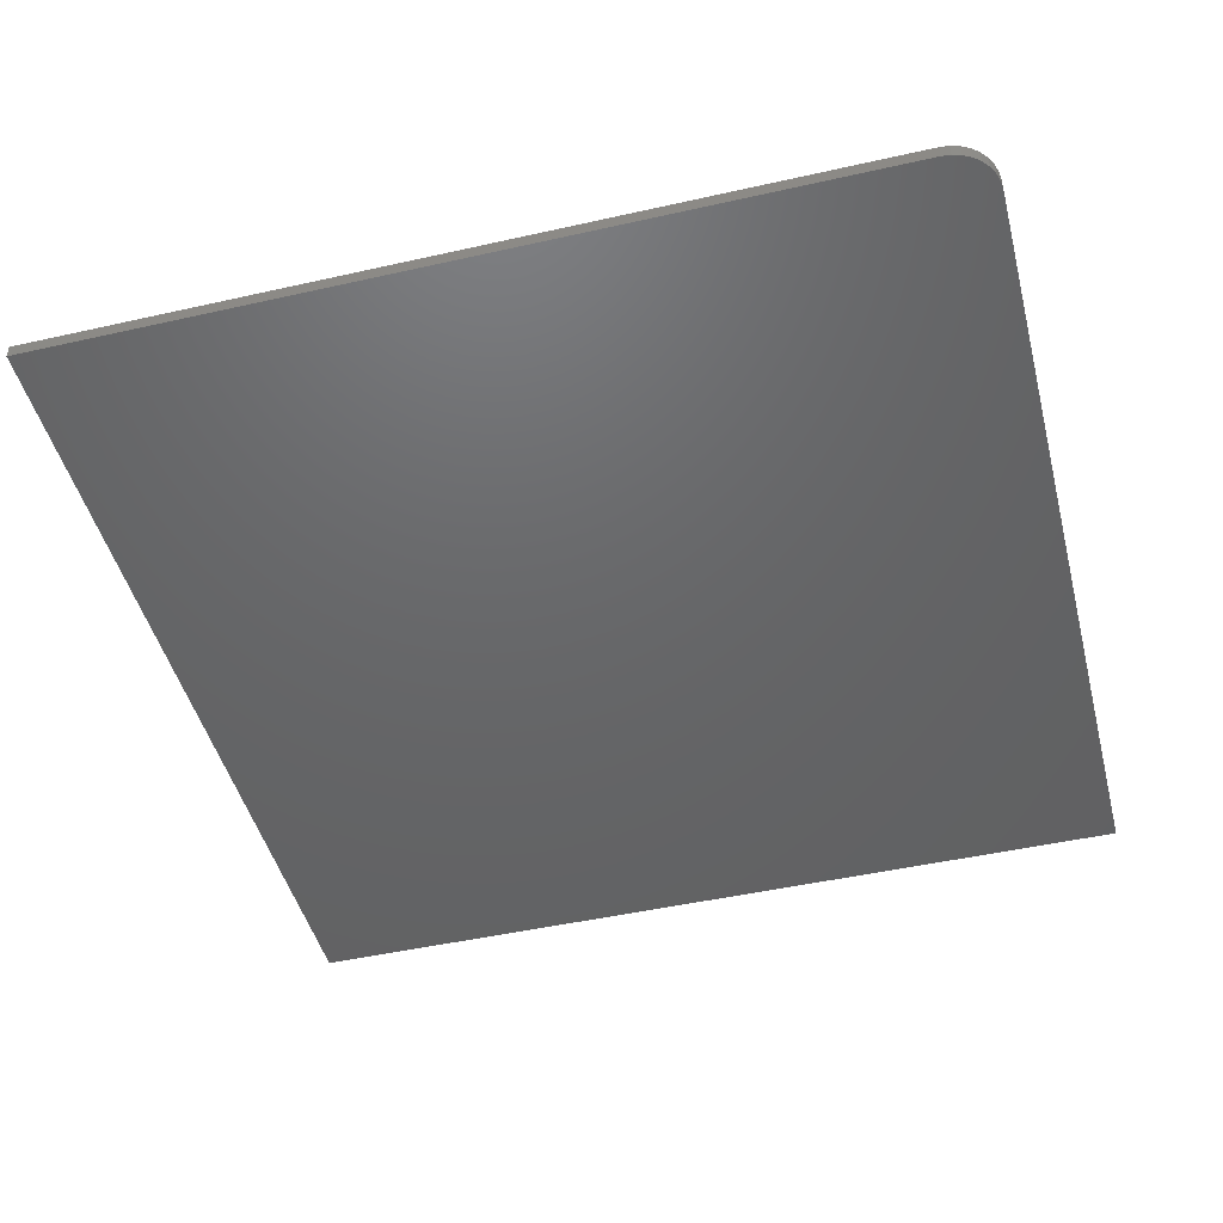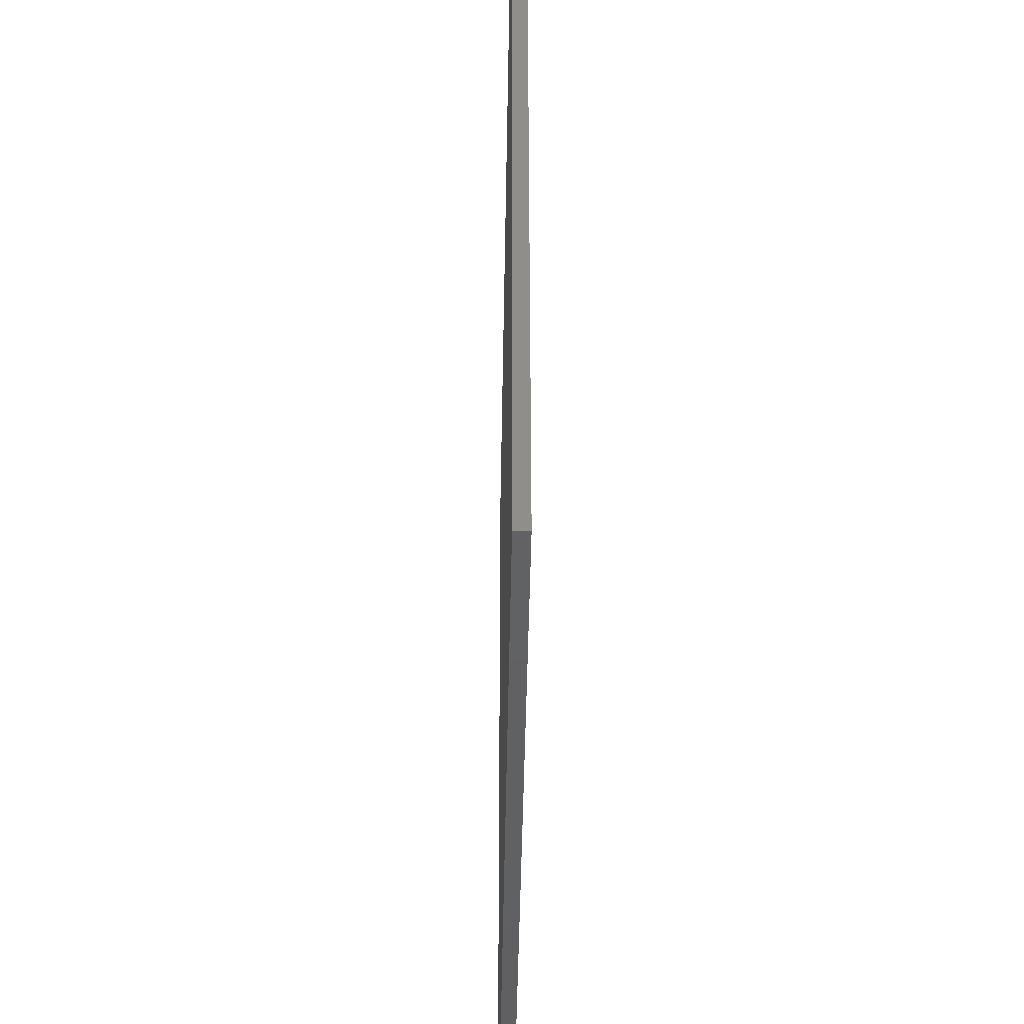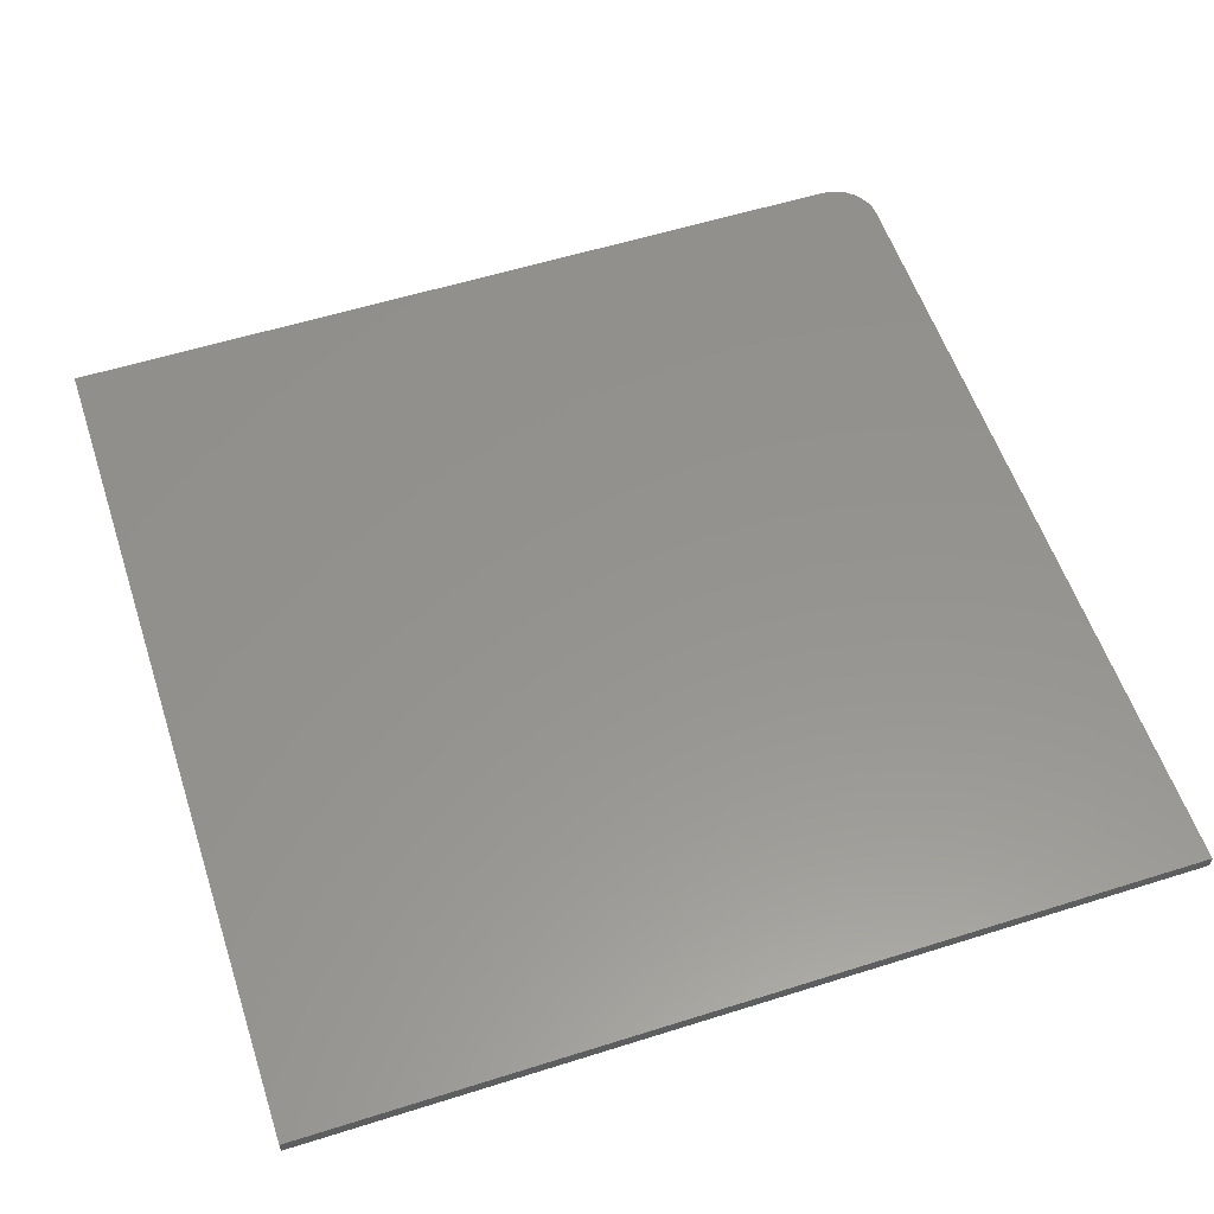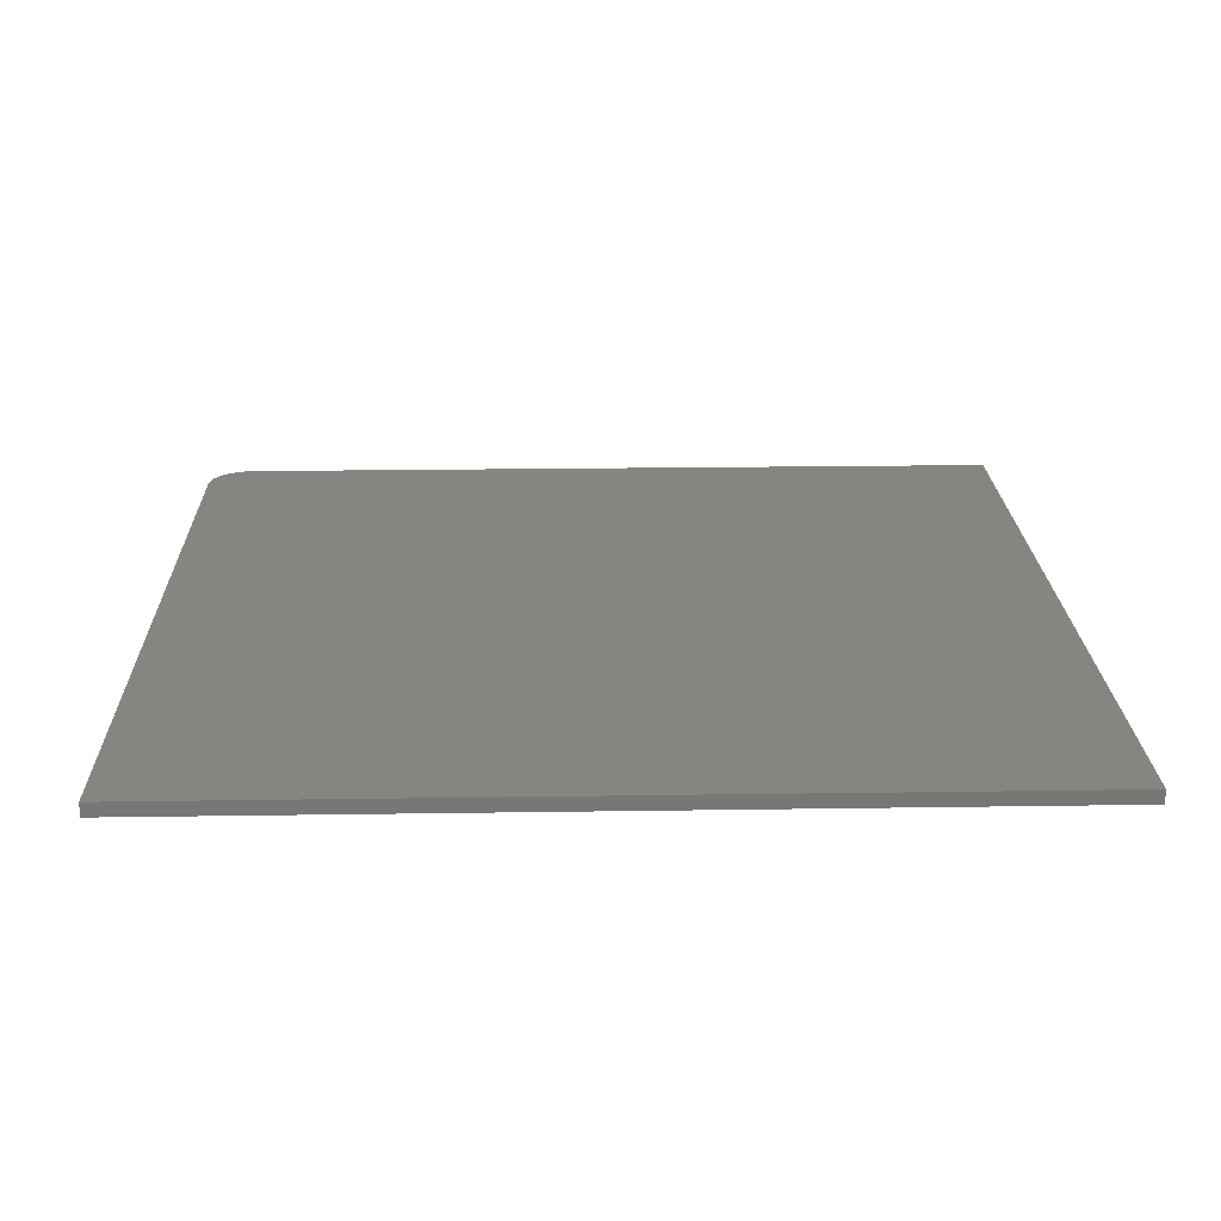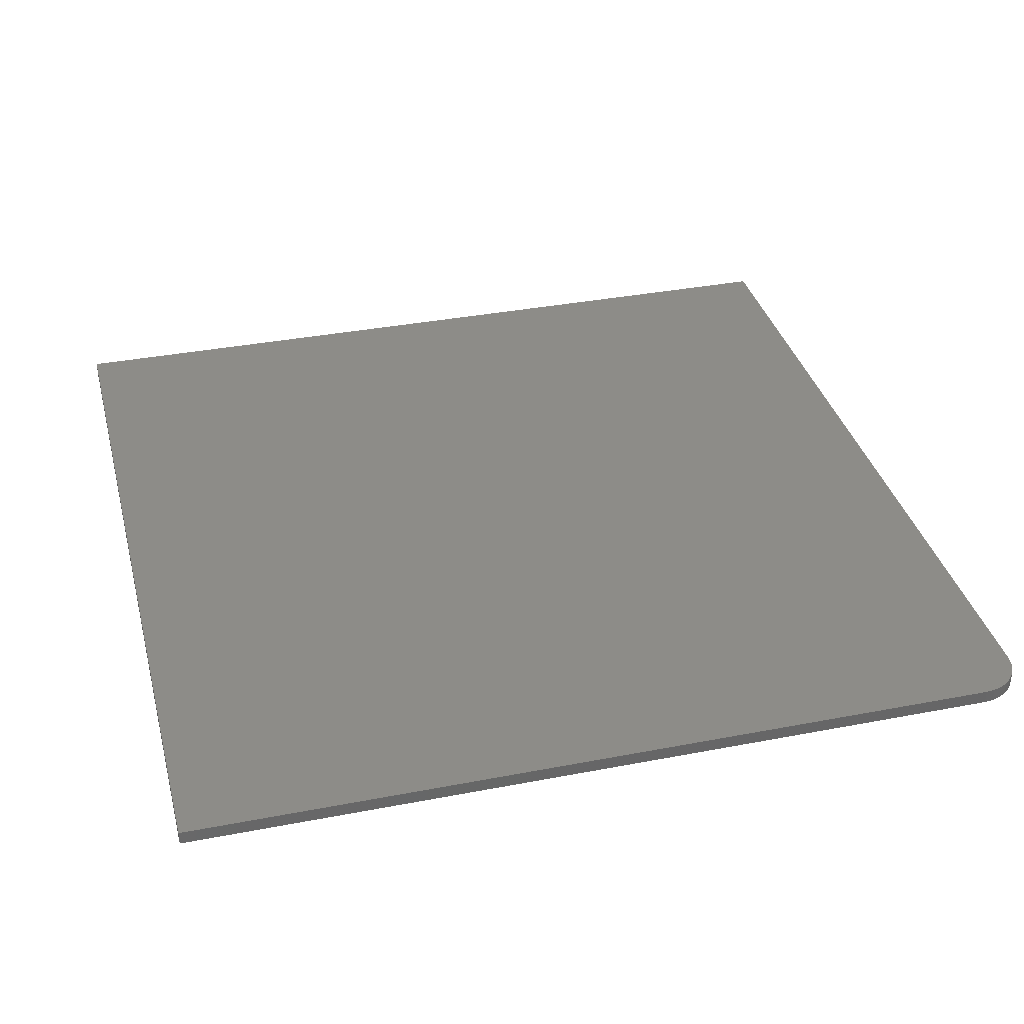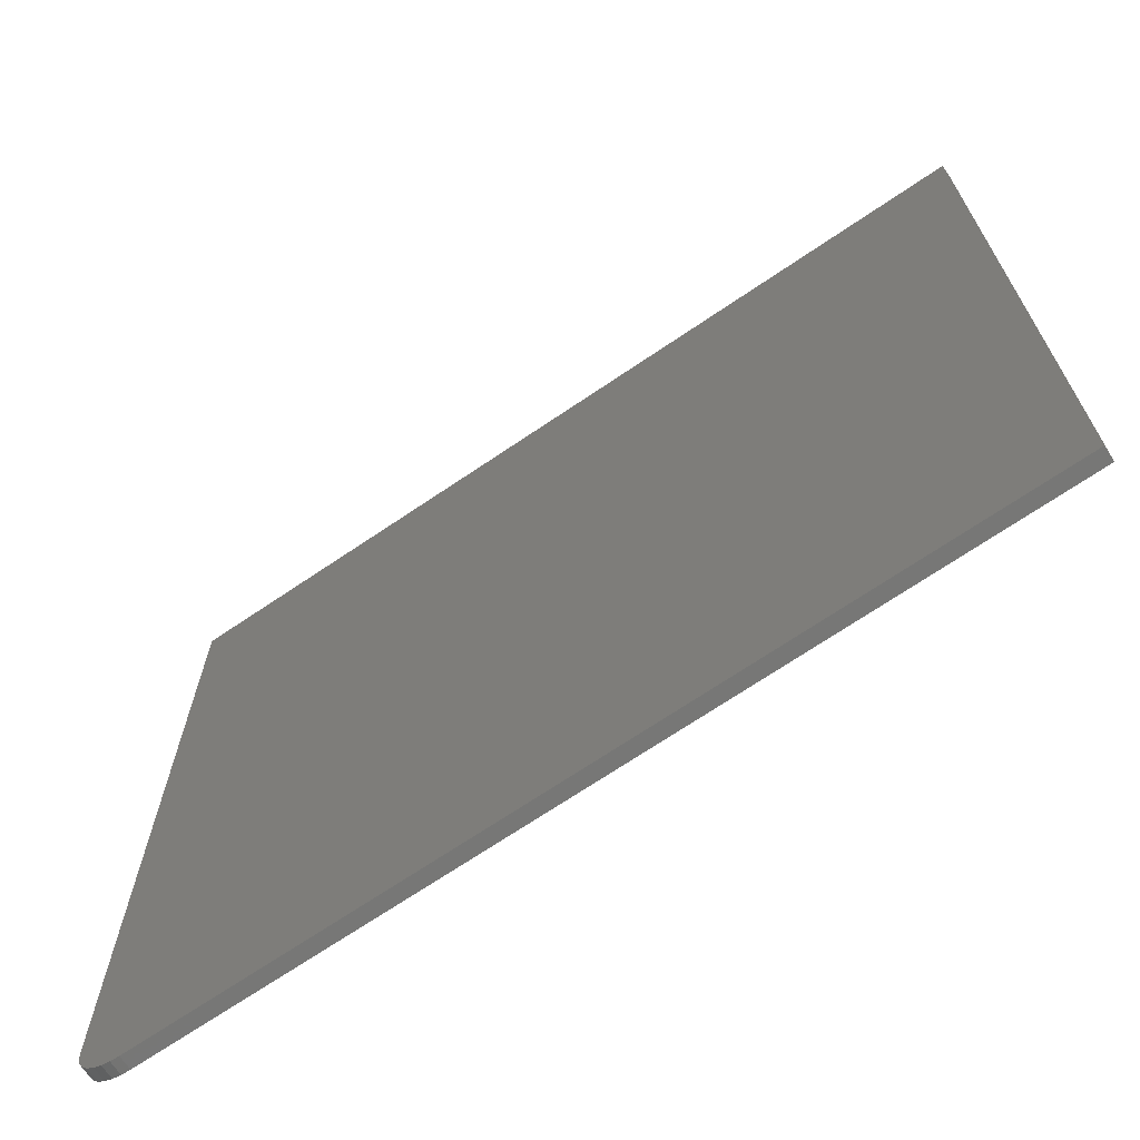
<metadata>
{"format":"stl","ext":"stl","renderer":"f3d","projection":"perspective","resolution":1024,"background":"white","views":[{"elev":-46.7,"azim":-75.6,"up":"+Z"},{"elev":-43.8,"azim":89.1,"up":"+Y"},{"elev":56.7,"azim":161.8,"up":"+Z"},{"elev":20.8,"azim":88.4,"up":"+Z"},{"elev":35.6,"azim":-104.3,"up":"+Z"},{"elev":-69.6,"azim":34.2,"up":"+Y"}]}
</metadata>
<code>
# stl→obj: 24 verts, 44 faces
v -0.75 -0.6719 0.02344
v -0.7485 -0.6871 0.02344
v -0.7441 -0.7018 0.02344
v -0.7368 -0.7153 0.02344
v -0.7271 -0.7271 0.02344
v -0.7153 -0.7368 0.02344
v -0.7018 -0.7441 0.02344
v -0.6871 -0.7485 0.02344
v -0.6719 -0.75 0.02344
v 0.75 -0.75 0.02344
v 0.75 0.75 0.02344
v -0.75 0.75 0.02344
v -0.75 -0.6719 0
v -0.75 0.75 0
v 0.75 0.75 0
v 0.75 -0.75 0
v -0.6719 -0.75 0
v -0.6871 -0.7485 0
v -0.7018 -0.7441 0
v -0.7153 -0.7368 0
v -0.7271 -0.7271 0
v -0.7368 -0.7153 0
v -0.7441 -0.7018 0
v -0.7485 -0.6871 0
f 1 2 3
f 1 3 4
f 1 4 5
f 1 5 6
f 1 6 7
f 1 7 8
f 1 8 9
f 1 9 10
f 1 10 11
f 1 11 12
f 13 14 15
f 13 15 16
f 13 16 17
f 13 17 18
f 13 18 19
f 13 19 20
f 13 20 21
f 13 21 22
f 13 22 23
f 13 23 24
f 12 14 1
f 1 14 13
f 9 17 10
f 10 17 16
f 17 9 18
f 18 9 8
f 18 8 19
f 19 8 7
f 19 7 20
f 20 7 6
f 20 6 21
f 21 6 5
f 21 5 22
f 22 5 4
f 22 4 23
f 23 4 3
f 23 3 24
f 24 3 2
f 24 2 13
f 13 2 1
f 11 15 12
f 12 15 14
f 10 16 11
f 11 16 15

</code>
